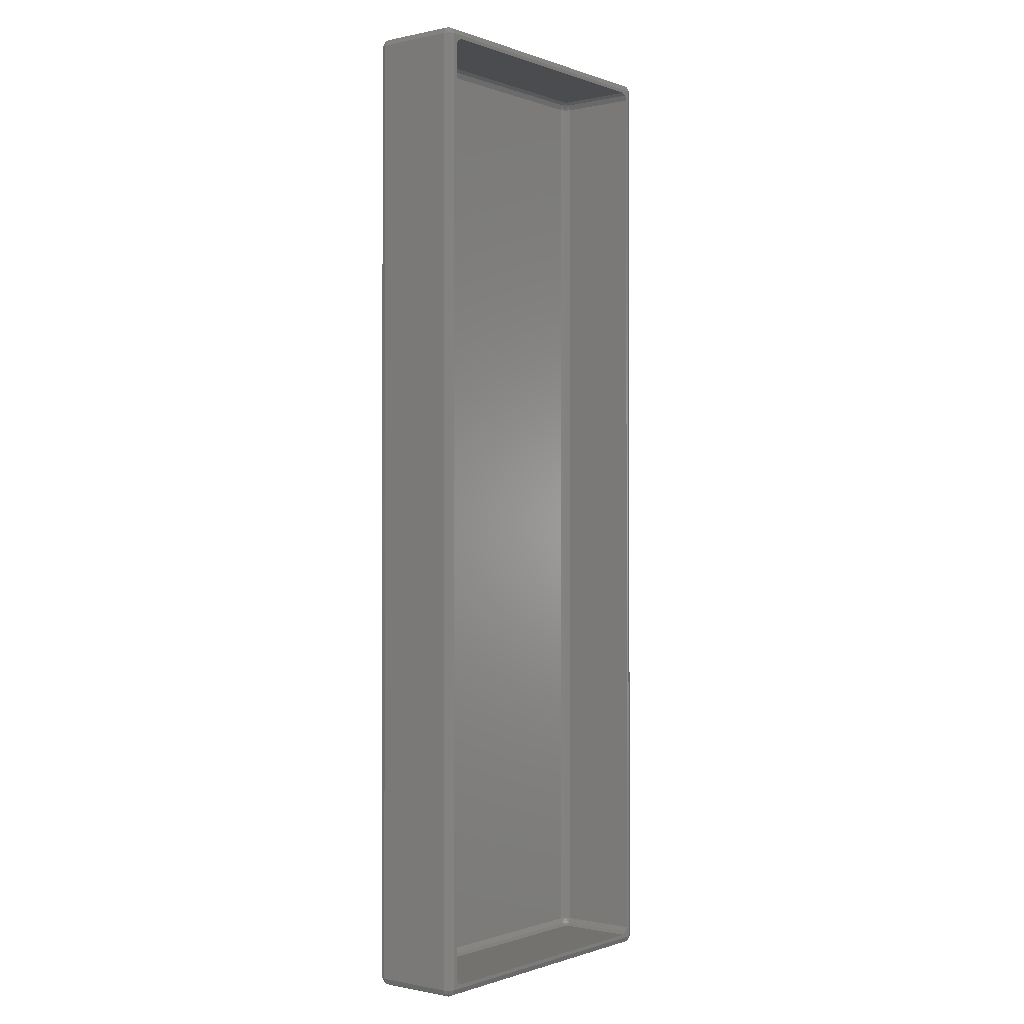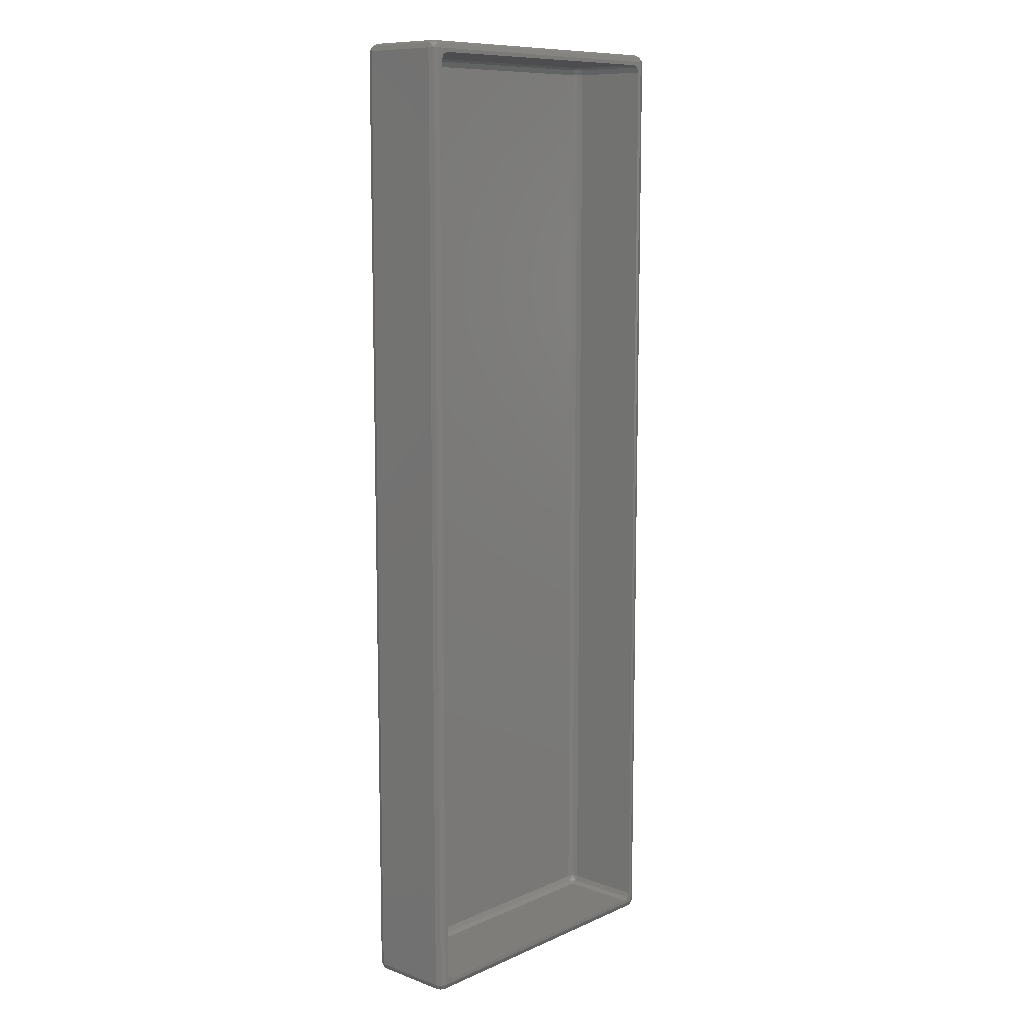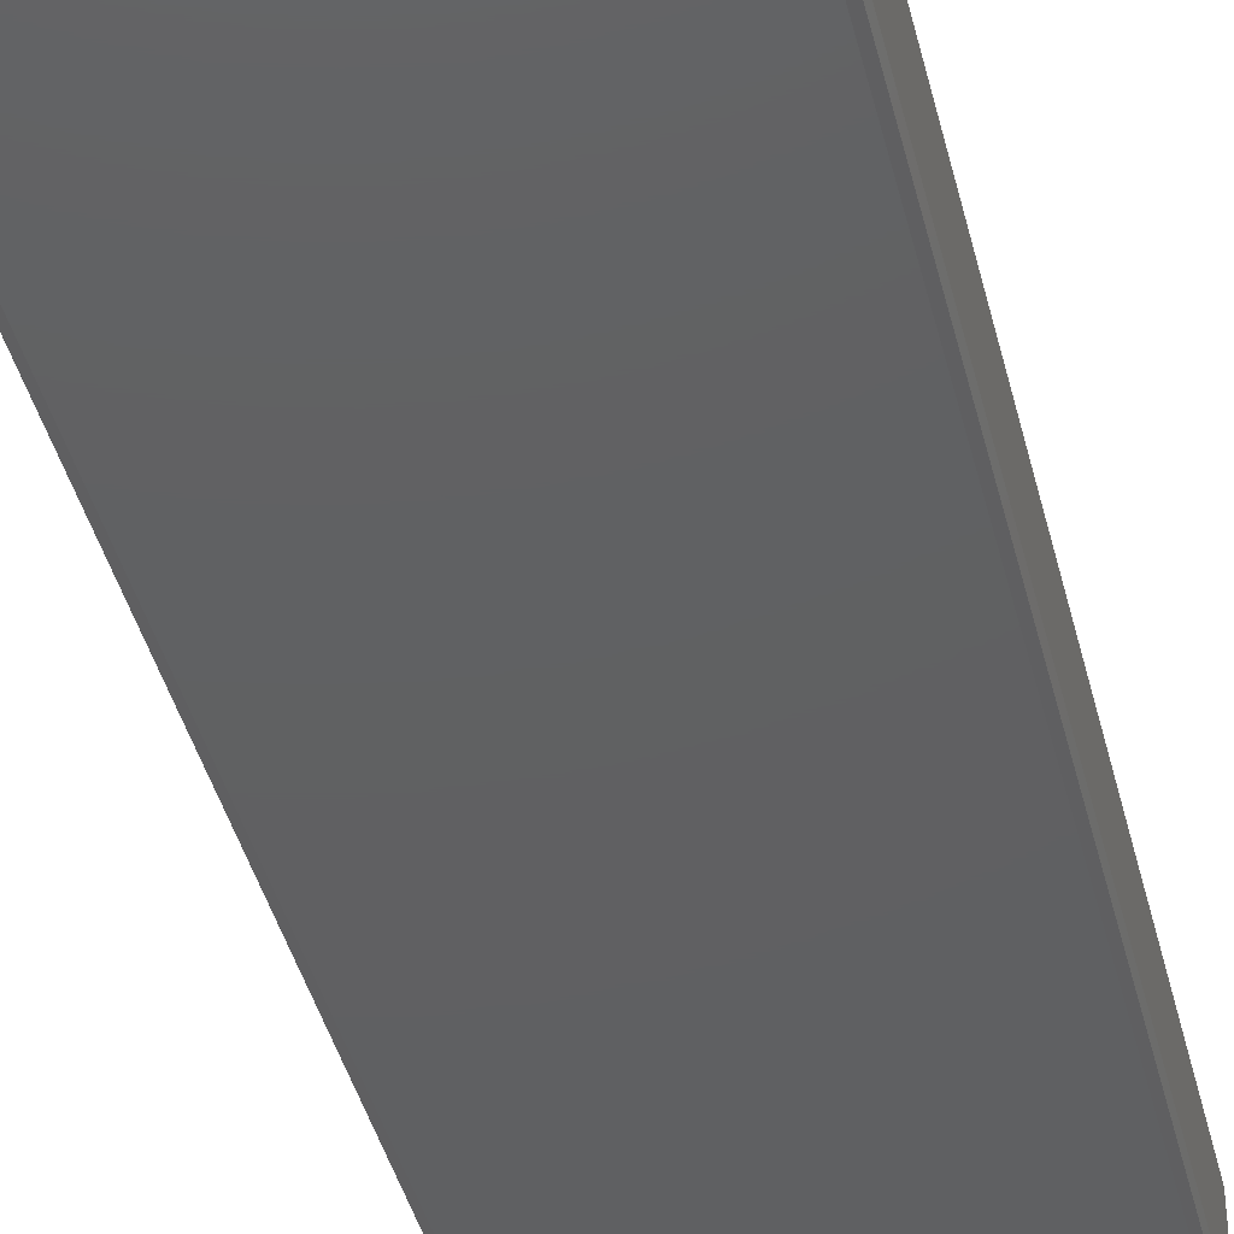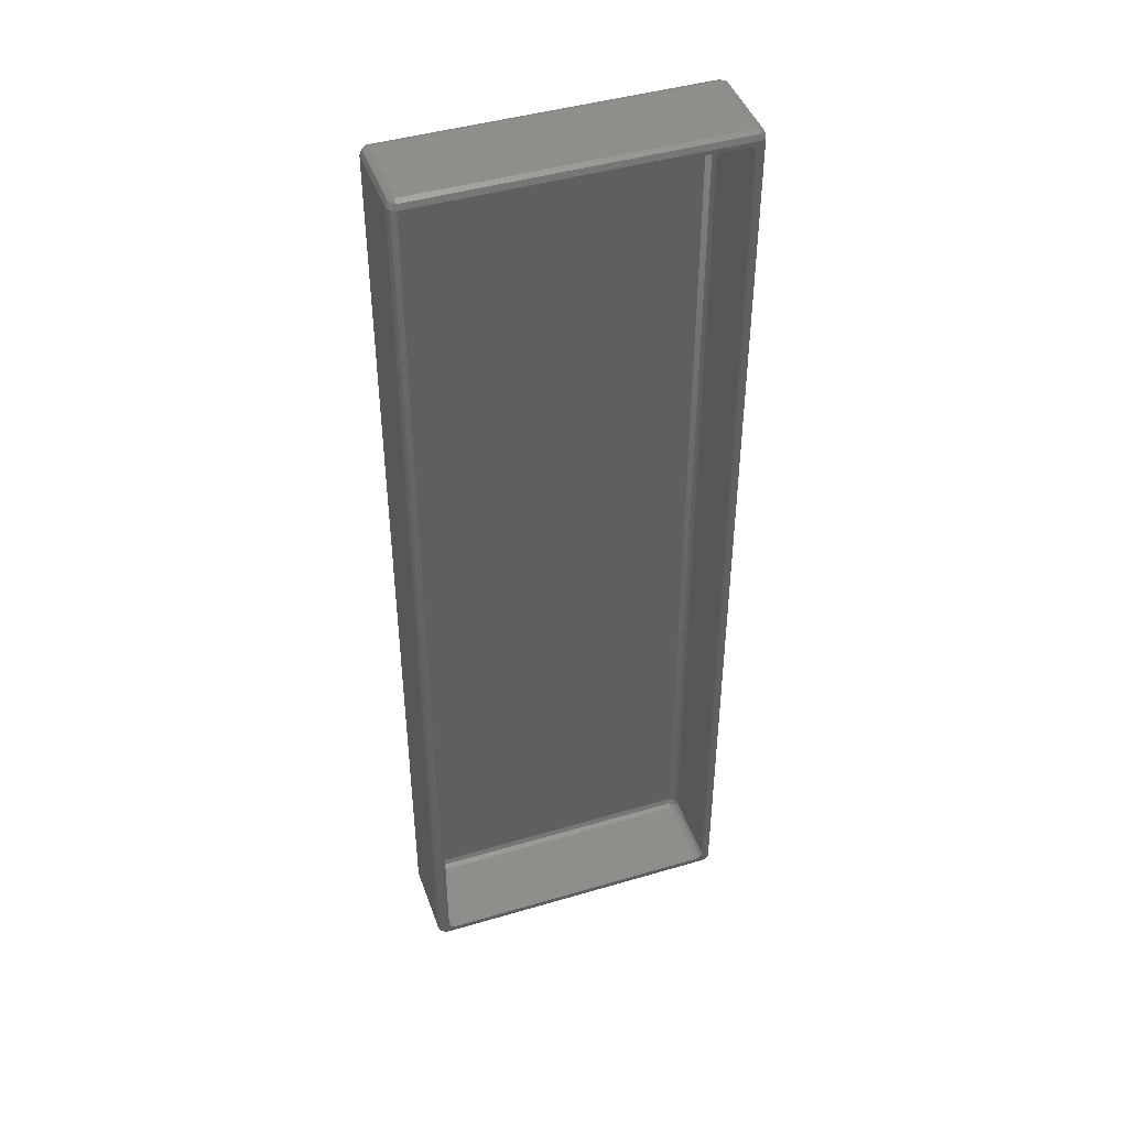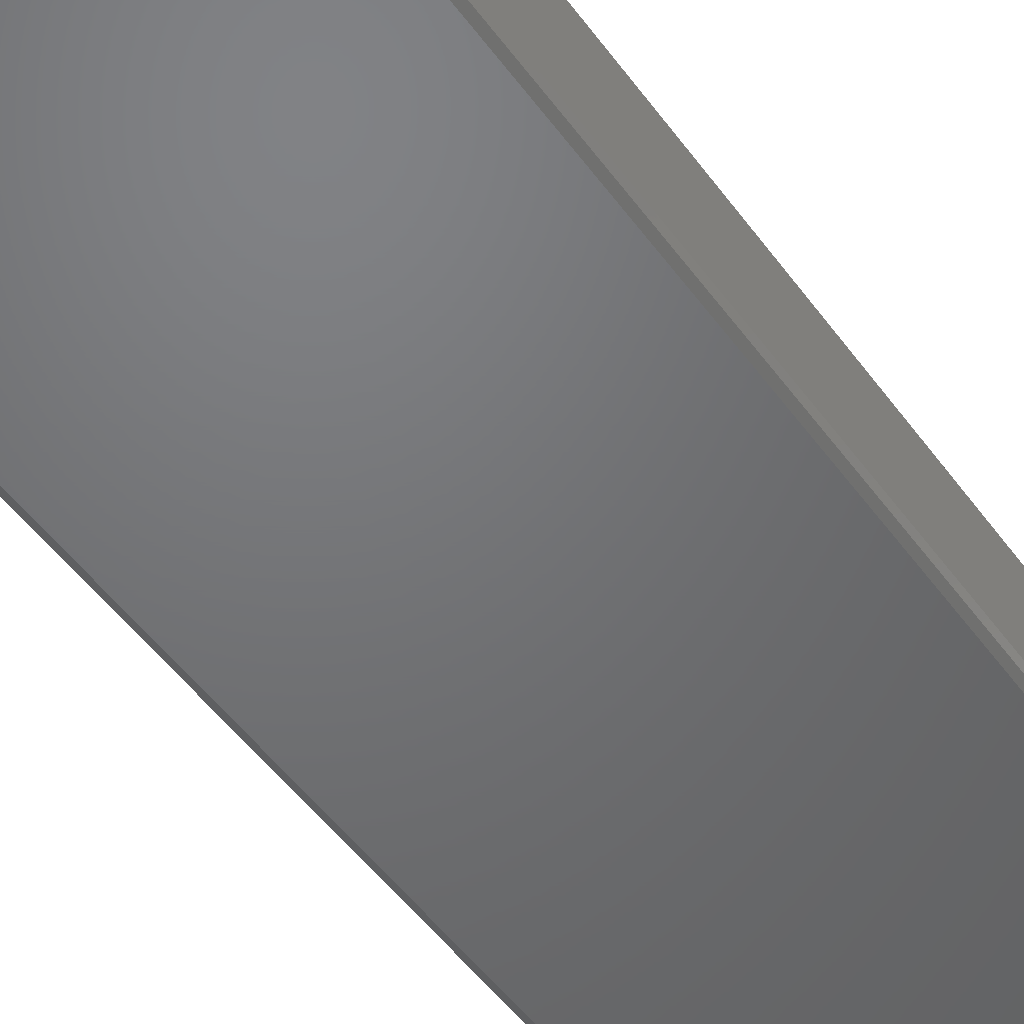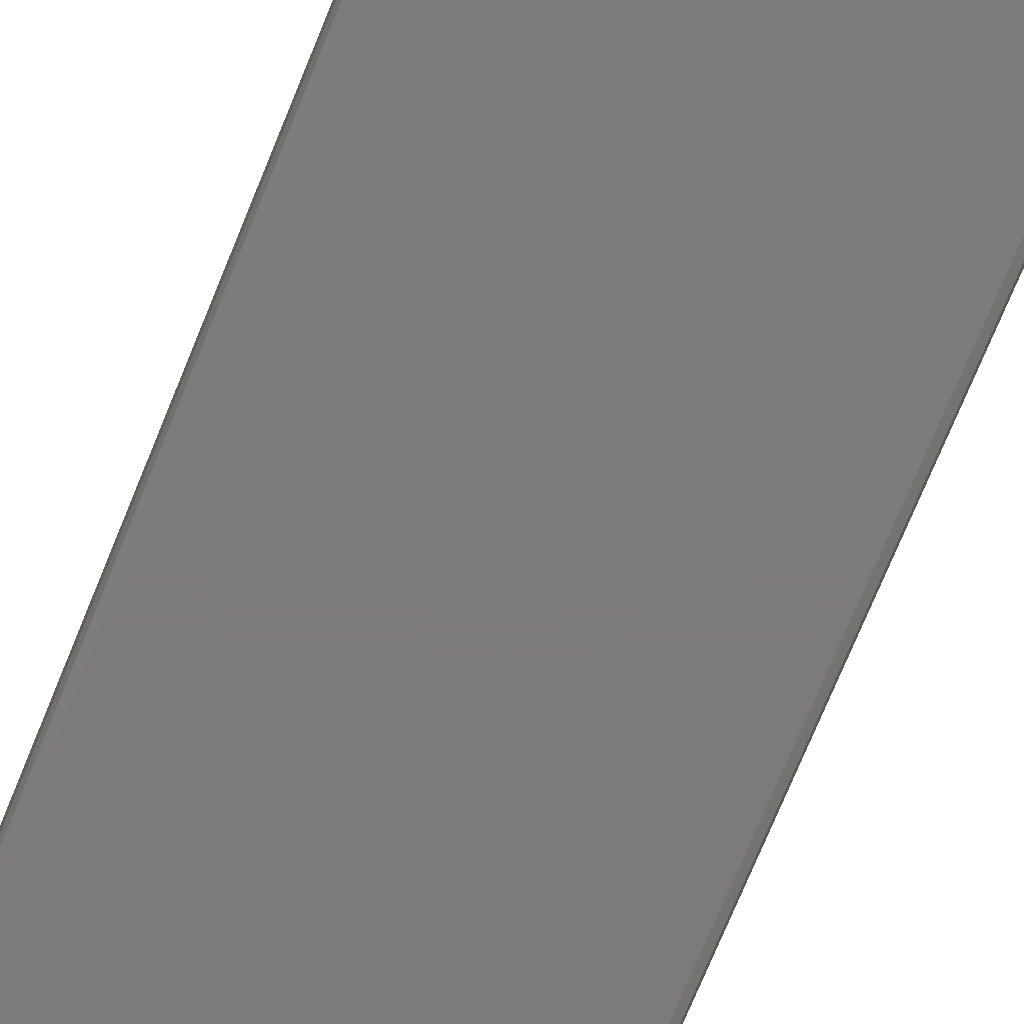
<metadata>
{"format":"stl","ext":"stl","renderer":"f3d","projection":"perspective","resolution":1024,"background":"white","views":[{"elev":-0.6,"azim":-52.2,"up":"+Y"},{"elev":10.3,"azim":-47.6,"up":"+Y"},{"elev":-41.5,"azim":-166.4,"up":"+Z"},{"elev":44.3,"azim":-19.0,"up":"+Y"},{"elev":-49.6,"azim":-145.6,"up":"+Z"},{"elev":-75.1,"azim":157.6,"up":"+Z"}]}
</metadata>
<code>
# stl→obj: 84 verts, 164 faces
v 2 0 2
v 86 0 23.5
v 2 0 23.5
v 86 0 2
v 2 264 2
v 0.5858 263.4 23.5
v 2 264 23.5
v 0.5858 263.4 2
v 86 0.5858 24.91
v 2 0.5858 24.91
v 88 2 23.5
v 88 262 2
v 88 262 23.5
v 88 2 2
v 86 264 2
v 86 264 23.5
v 87.41 0.5858 2
v 86 0.5858 0.5858
v 0 262 2
v 0 262 23.5
v 87.41 2 0.5858
v 87.41 262 0.5858
v 87.41 263.4 2
v 87.41 2 24.91
v 87.41 0.5858 23.5
v 0.5858 0.5858 2
v 0 2 23.5
v 0 2 2
v 0.5858 0.5858 23.5
v 2 2 0
v 86 262 0
v 86 2 0
v 2 262 0
v 87.41 262 24.91
v 2 0.5858 0.5858
v 0.5858 262 24.91
v 0.5858 2 0.5858
v 86 262 25.5
v 86 2 25.5
v 86 263.4 0.5858
v 86 263.4 24.91
v 85 259 25.5
v 84.41 260.4 25.5
v 83 261 25.5
v 5 261 25.5
v 3 259 25.5
v 2 262 25.5
v 3 5 25.5
v 3.586 260.4 25.5
v 85 5 25.5
v 84.41 3.586 25.5
v 83 3 25.5
v 5 3 25.5
v 2 2 25.5
v 3.586 3.586 25.5
v 87.41 263.4 23.5
v 0.5858 2 24.91
v 2 263.4 0.5858
v 2 263.4 24.91
v 0.5858 262 0.5858
v 83 3 4
v 5 3 4
v 3.586 260.4 4
v 5 261 4
v 85 5 4
v 85 259 4
v 83 261 4
v 84.41 3.586 4
v 83 3.586 2.586
v 3 259 4
v 84.41 5 2.586
v 84.41 260.4 4
v 84.41 259 2.586
v 3 5 4
v 3.586 3.586 4
v 5 259 2
v 83 5 2
v 83 259 2
v 5 5 2
v 5 3.586 2.586
v 3.586 5 2.586
v 83 260.4 2.586
v 5 260.4 2.586
v 3.586 259 2.586
f 1 2 3
f 2 1 4
f 5 6 7
f 6 5 8
f 3 9 10
f 9 3 2
f 11 12 13
f 12 11 14
f 15 7 16
f 7 15 5
f 17 4 18
f 19 6 8
f 6 19 20
f 17 18 21
f 12 22 23
f 24 25 11
f 26 27 28
f 27 26 29
f 30 31 32
f 31 30 33
f 10 29 3
f 26 3 29
f 3 26 1
f 32 22 21
f 22 32 31
f 24 13 34
f 13 24 11
f 21 18 32
f 35 4 1
f 4 35 18
f 6 20 36
f 35 37 30
f 38 24 34
f 24 38 39
f 28 20 19
f 20 28 27
f 22 40 23
f 41 38 34
f 22 31 40
f 25 14 11
f 14 25 17
f 35 26 37
f 38 42 39
f 38 43 42
f 38 44 43
f 38 45 44
f 46 47 48
f 49 47 46
f 45 47 49
f 47 45 38
f 50 39 42
f 51 39 50
f 52 39 51
f 53 39 52
f 53 54 39
f 55 54 53
f 48 54 55
f 54 48 47
f 13 23 56
f 23 13 12
f 54 57 10
f 9 2 25
f 1 26 35
f 26 28 37
f 33 40 31
f 40 33 58
f 6 36 59
f 23 16 56
f 16 23 15
f 16 41 56
f 14 22 12
f 22 14 21
f 14 17 21
f 37 33 30
f 33 37 60
f 37 19 60
f 19 37 28
f 54 9 39
f 9 54 10
f 36 54 47
f 54 36 57
f 4 25 2
f 25 4 17
f 35 32 18
f 32 35 30
f 58 60 8
f 33 60 58
f 16 59 41
f 59 16 7
f 7 6 59
f 39 9 24
f 24 9 25
f 56 41 34
f 23 40 15
f 40 5 15
f 5 40 58
f 58 8 5
f 57 27 29
f 57 29 10
f 60 19 8
f 59 36 47
f 59 38 41
f 38 59 47
f 56 34 13
f 27 36 20
f 36 27 57
f 61 53 52
f 53 61 62
f 63 45 49
f 45 63 64
f 65 42 66
f 42 65 50
f 64 44 45
f 44 64 67
f 68 69 61
f 46 63 49
f 63 46 70
f 68 71 69
f 66 72 73
f 55 74 48
f 74 55 75
f 76 77 78
f 77 76 79
f 62 55 53
f 55 62 75
f 78 71 73
f 71 78 77
f 71 77 69
f 69 62 61
f 62 69 80
f 80 79 81
f 48 70 46
f 70 48 74
f 73 72 82
f 73 82 78
f 68 50 65
f 50 68 51
f 80 81 75
f 66 43 72
f 43 66 42
f 62 80 75
f 75 81 74
f 83 78 82
f 78 83 76
f 67 43 44
f 43 67 72
f 71 66 73
f 66 71 65
f 65 71 68
f 84 79 76
f 79 84 81
f 74 84 70
f 84 74 81
f 68 52 51
f 52 68 61
f 79 69 77
f 69 79 80
f 83 63 84
f 76 83 84
f 72 67 82
f 83 67 64
f 67 83 82
f 83 64 63
f 84 63 70

</code>
